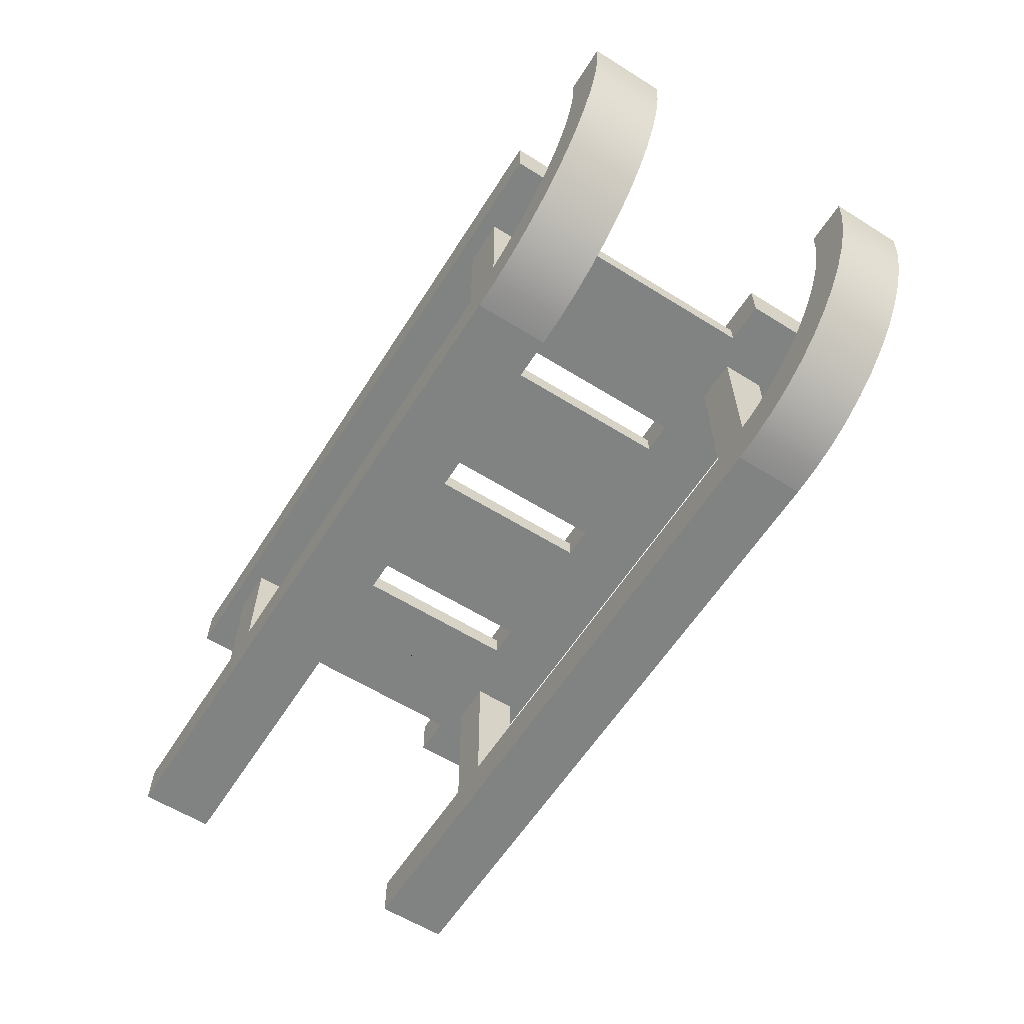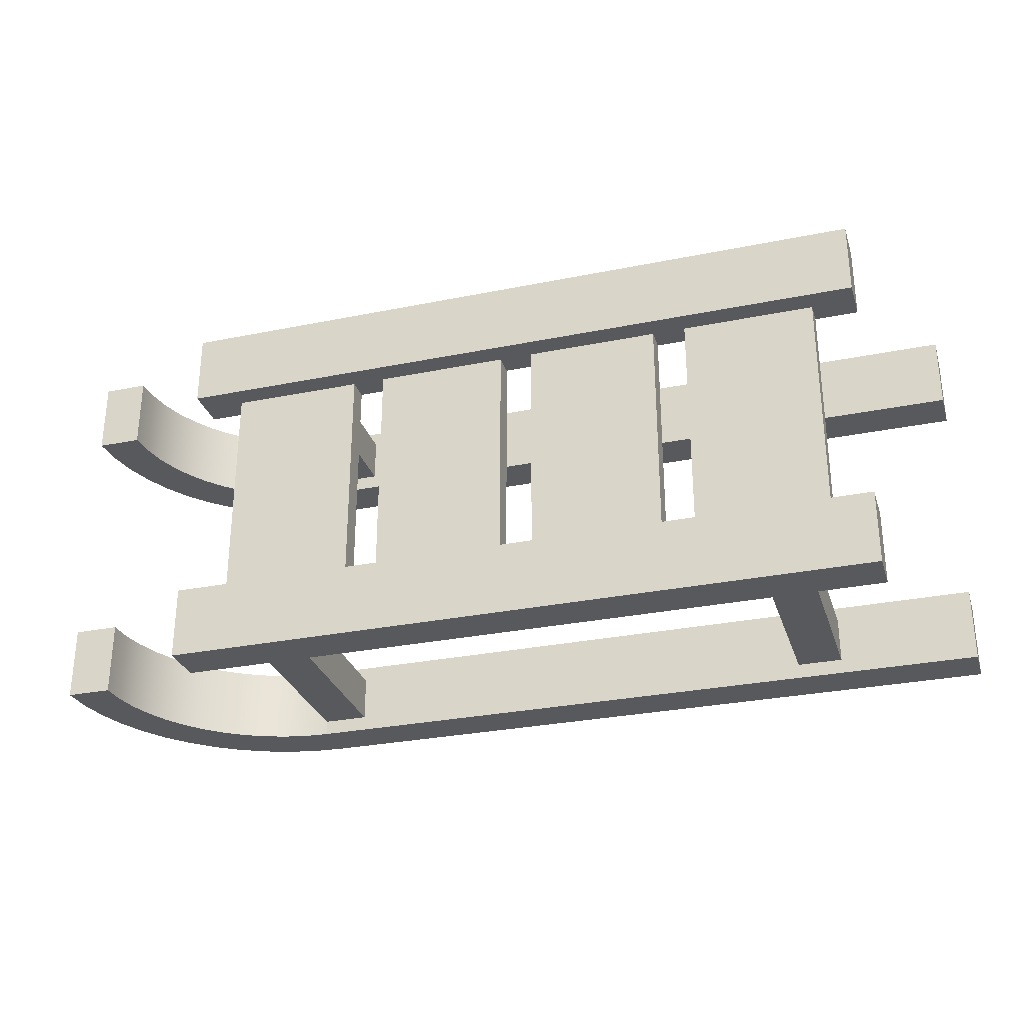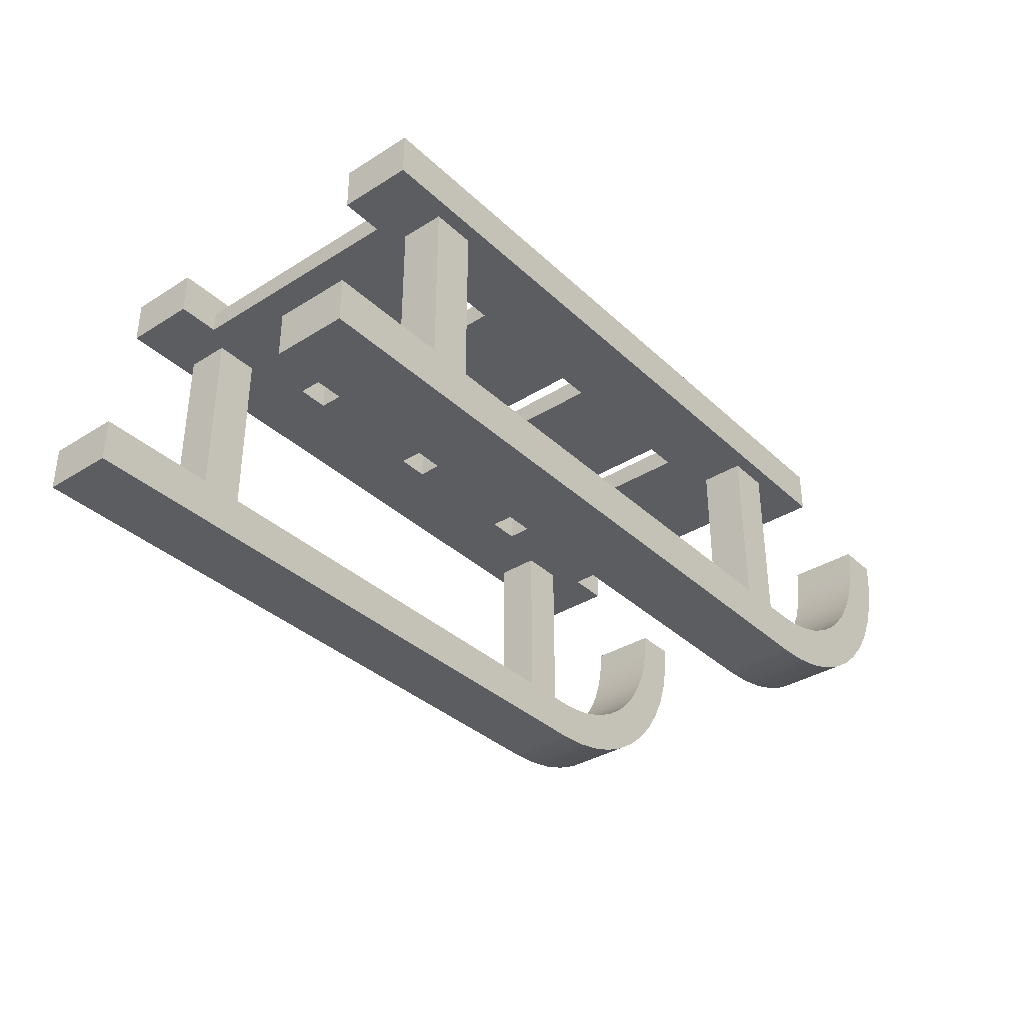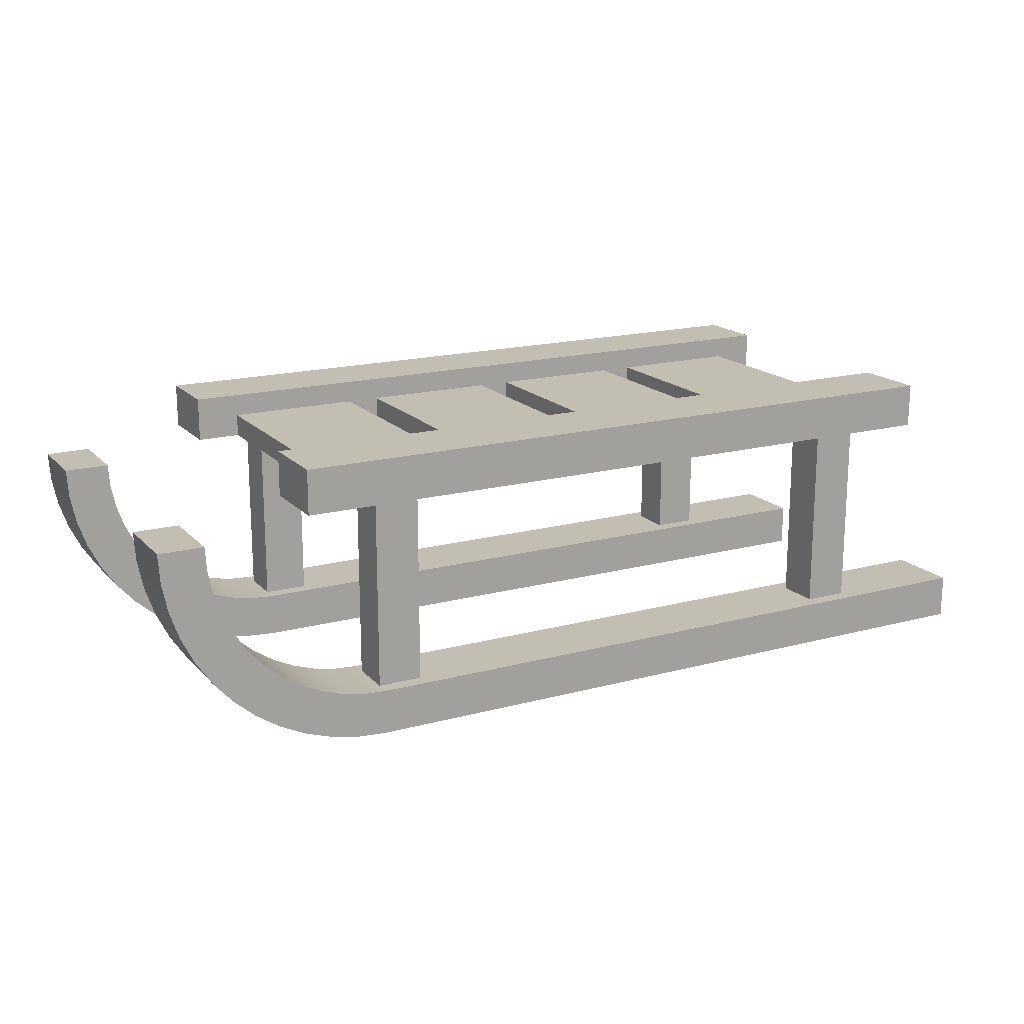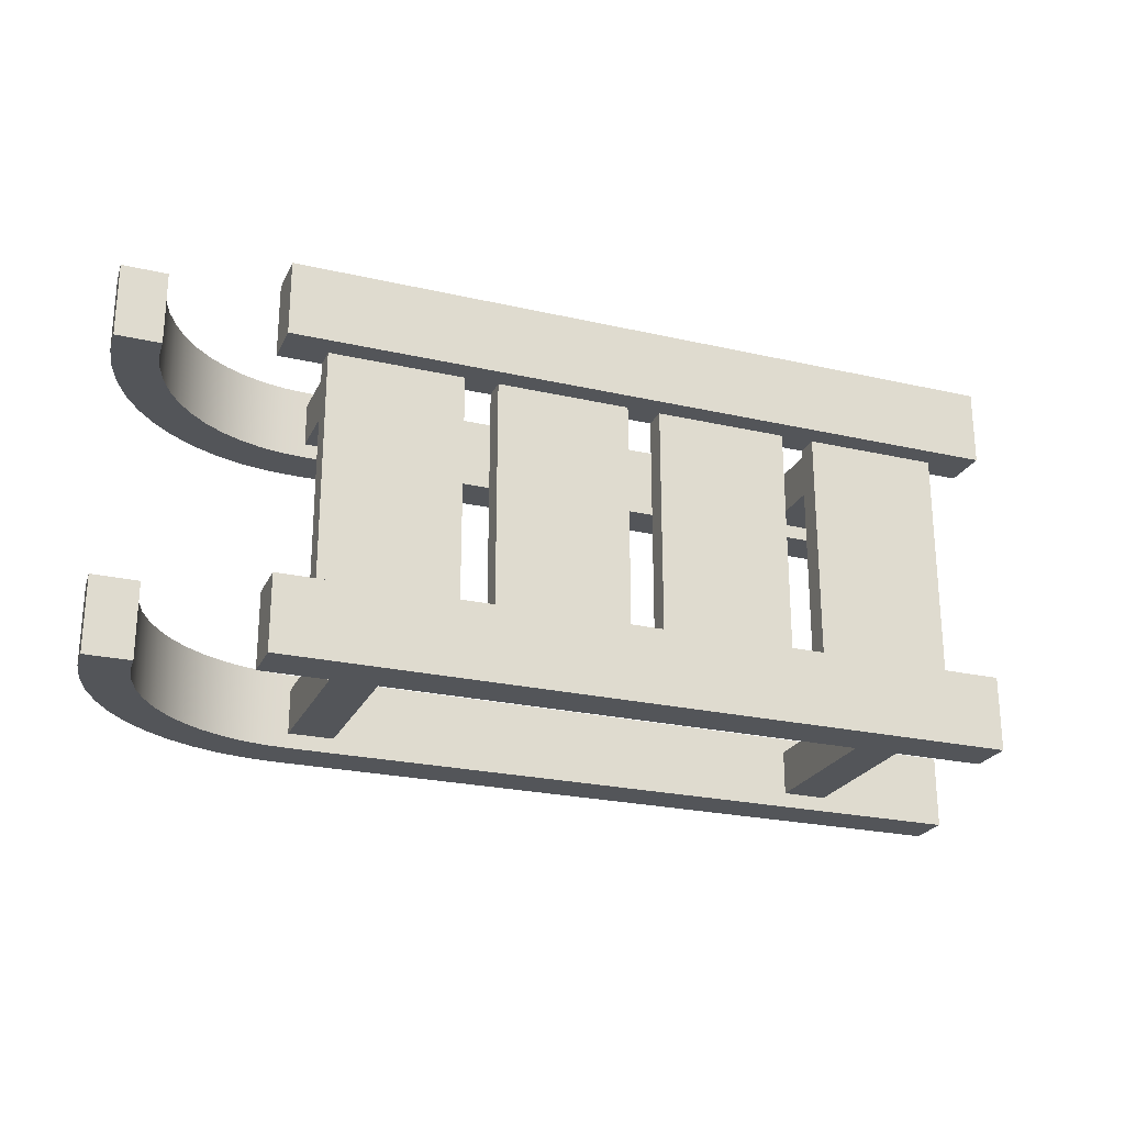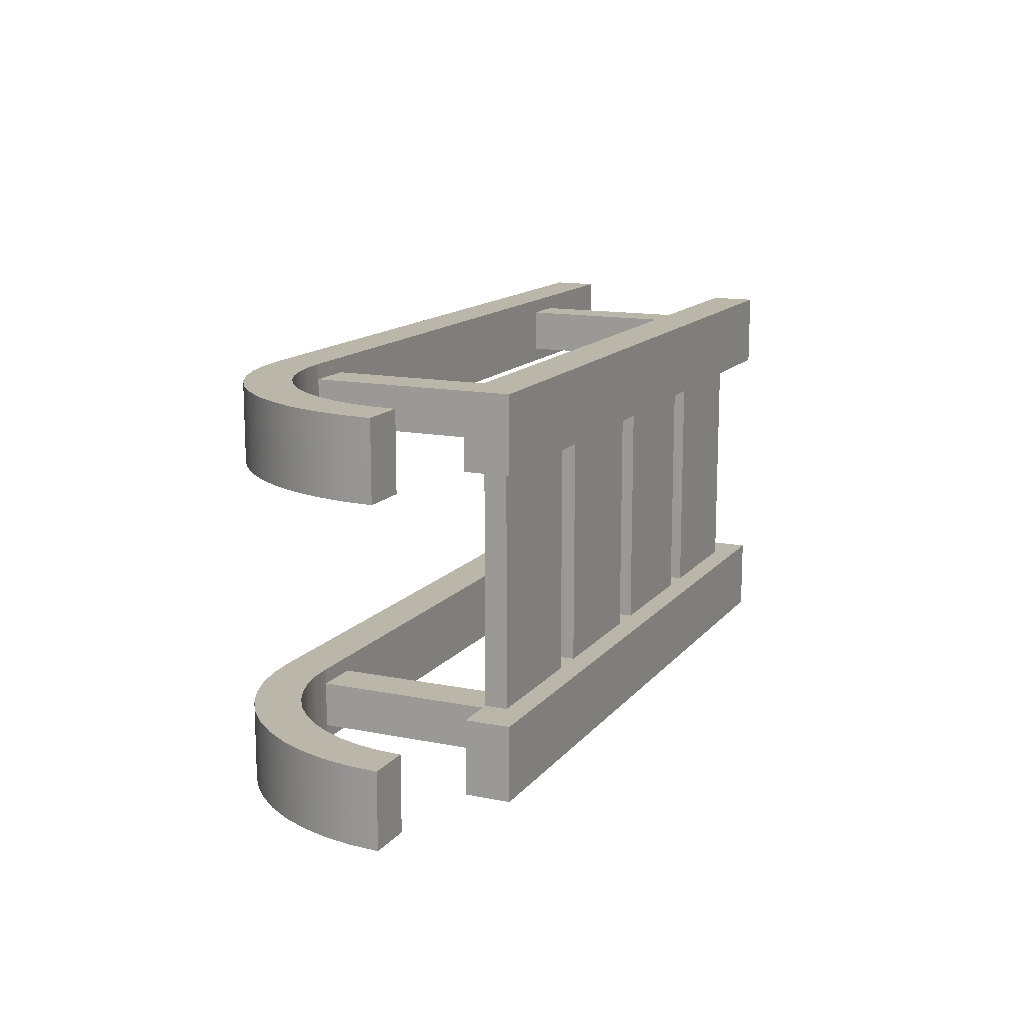
<metadata>
{"format":"obj","ext":"obj","renderer":"f3d","projection":"perspective","resolution":1024,"background":"white","views":[{"elev":-60.6,"azim":57.6,"up":"+Y"},{"elev":-29.5,"azim":-163.4,"up":"+Z"},{"elev":-35.6,"azim":-50.5,"up":"+Y"},{"elev":17.3,"azim":151.8,"up":"+Y"},{"elev":-24.1,"azim":159.2,"up":"+Z"},{"elev":13.8,"azim":114.2,"up":"+Z"}]}
</metadata>
<code>
o sled
v -0.2223 0.03013 0.12
v -0.2223 0.16 0.09
v -0.2223 0.03013 0.09
v -0.2223 0.16 0.12
v -0.2223 0.1601 0.09
v -0.2223 0.1601 0.12
v 0.2156 0.1901 0.13
v -0.2687 0.16 0.13
v 0.2156 0.16 0.13
v -0.2687 0.1901 0.13
v -0.1922 0.16 0.12
v -0.1922 0.03013 0.12
v -0.1922 0.1601 0.12
v 0.2849 0.15 0.08
v 0.315 0.15 0.13
v 0.315 0.15 0.08
v 0.2849 0.15 0.13
v -0.2687 0.1901 0.08
v 0.2156 0.1901 0.08
v 0.2156 0.1901 -0.08
v 0.1864 0.16 -0.08
v 0.2156 0.16 -0.08
v 0.1864 0.1751 -0.08
v 0.09673 0.1751 -0.08
v 0.07431 0.1751 -0.08
v -0.01534 0.1751 -0.08
v -0.03775 0.1751 -0.08
v -0.1274 0.1751 -0.08
v -0.1498 0.1751 -0.08
v -0.2395 0.1751 -0.08
v -0.2687 0.1901 -0.08
v -0.2687 0.16 -0.08
v -0.2395 0.16 -0.08
v -0.1498 0.16 -0.08
v -0.1274 0.16 -0.08
v -0.03775 0.16 -0.08
v -0.01534 0.16 -0.08
v 0.07431 0.16 -0.08
v 0.09673 0.16 -0.08
v 0.165 0.16 0.12
v 0.1349 0.03013 0.12
v 0.165 0.03013 0.12
v 0.1349 0.16 0.12
v 0.165 0.1601 0.12
v 0.1349 0.1601 0.12
v -0.1498 0.1751 0.08
v -0.1498 0.16 0.08
v 0.1349 0.1601 0.09
v 0.1349 0.16 0.09
v 0.1349 0.03013 0.09
v -0.1274 0.16 0.08
v -0.1274 0.1751 0.08
v -0.2395 0.1751 0.08
v -0.2395 0.16 0.08
v -0.2687 0.16 0.08
v -0.03775 0.1751 0.08
v -0.01534 0.1751 0.08
v 0.07431 0.1751 0.08
v 0.09673 0.1751 0.08
v 0.1864 0.1751 0.08
v 0.2156 0.16 0.08
v 0.1864 0.16 0.08
v 0.09673 0.16 0.08
v 0.07431 0.16 0.08
v -0.01534 0.16 0.08
v -0.03775 0.16 0.08
v -0.315 0.03013 0.08
v 0.165 0.03013 0.09
v 0.165 0.03013 0.08
v -0.1922 0.03013 0.09
v -0.315 0.03013 0.13
v 0.165 0.03013 0.13
v 0.1806 0.03116 0.13
v 0.1806 0.03116 0.08
v 0.2498 0.06524 0.13
v 0.2601 0.07703 0.08
v 0.2498 0.06524 0.08
v 0.2601 0.07703 0.13
v -0.1922 0.16 0.09
v -0.1922 0.1601 0.09
v 0.165 0.16 0.09
v 0.165 0.1601 0.09
v 0.2688 0.09007 0.08
v 0.2688 0.09007 0.13
v 0.2838 0.1344 0.13
v 0.2838 0.1344 0.08
v 0.2757 0.1041 0.13
v 0.2808 0.119 0.08
v 0.2757 0.1041 0.08
v 0.2808 0.119 0.13
v 0.196 0.03422 0.08
v 0.2109 0.03926 0.13
v 0.2109 0.03926 0.08
v 0.196 0.03422 0.13
v 0.3137 0.1304 0.13
v 0.3099 0.1112 0.08
v 0.3137 0.1304 0.08
v 0.3099 0.1112 0.13
v 0.3036 0.0926 0.08
v 0.3036 0.0926 0.13
v 0.315 0.15 -0.08
v 0.3137 0.1304 -0.13
v 0.315 0.15 -0.13
v 0.3137 0.1304 -0.08
v 0.2563 0.031 0.13
v 0.2711 0.04393 0.08
v 0.2711 0.04393 0.13
v 0.2563 0.031 0.08
v 0.2949 0.075 -0.08
v 0.284 0.05869 -0.13
v 0.2949 0.075 -0.13
v 0.284 0.05869 -0.08
v 0.1806 0.03116 -0.13
v 0.196 0.03422 -0.08
v 0.196 0.03422 -0.13
v 0.1806 0.03116 -0.08
v 0.24 0.0201 0.13
v 0.24 0.0201 0.08
v 0.165 -0 0.13
v 0.1846 0.001283 0.08
v 0.1846 0.001283 0.13
v 0.165 -0 0.08
v 0.165 0.03013 -0.13
v 0.165 0.03013 -0.08
v 0.165 0.03013 -0.12
v 0.165 0.03013 -0.09
v 0.2038 0.005111 0.08
v 0.2038 0.005111 0.13
v 0.2498 0.06524 -0.08
v 0.2601 0.07703 -0.13
v 0.2498 0.06524 -0.13
v 0.2601 0.07703 -0.08
v 0.2838 0.1344 -0.08
v 0.2849 0.15 -0.13
v 0.2838 0.1344 -0.13
v 0.2849 0.15 -0.08
v 0.2688 0.09007 -0.08
v 0.2757 0.1041 -0.13
v 0.2688 0.09007 -0.13
v 0.2757 0.1041 -0.08
v 0.2949 0.075 0.13
v 0.284 0.05869 0.08
v 0.2949 0.075 0.08
v 0.284 0.05869 0.13
v 0.2249 0.04619 0.13
v 0.2249 0.04619 0.08
v 0.2808 0.119 -0.08
v 0.2808 0.119 -0.13
v 0.238 0.0549 -0.13
v 0.238 0.0549 -0.08
v -0.315 -0 0.08
v 0.2224 0.01142 0.08
v 0.238 0.0549 0.08
v 0.1846 0.001283 -0.08
v 0.2038 0.005111 -0.13
v 0.2038 0.005111 -0.08
v 0.1846 0.001283 -0.13
v 0.2224 0.01142 0.13
v 0.238 0.0549 0.13
v 0.2249 0.04619 -0.13
v 0.2249 0.04619 -0.08
v -0.2687 0.1901 -0.13
v 0.2156 0.1901 -0.13
v 0.2156 0.16 -0.13
v 0.2109 0.03926 -0.08
v 0.2109 0.03926 -0.13
v -0.315 0.03013 -0.13
v 0.1349 0.03013 -0.12
v -0.1922 0.03013 -0.12
v 0.1349 0.03013 -0.09
v -0.2223 0.03013 -0.12
v -0.2223 0.03013 -0.09
v -0.1922 0.03013 -0.09
v -0.315 0.03013 -0.08
v 0.2224 0.01142 -0.08
v 0.24 0.0201 -0.13
v 0.24 0.0201 -0.08
v 0.2224 0.01142 -0.13
v -0.2687 0.16 -0.13
v 0.1349 0.16 -0.09
v 0.1349 0.16 -0.12
v -0.1922 0.16 -0.12
v 0.165 0.16 -0.12
v 0.165 0.16 -0.09
v -0.2223 0.16 -0.12
v -0.2223 0.16 -0.09
v -0.1922 0.16 -0.09
v 0.1349 0.1601 -0.12
v 0.165 0.1601 -0.12
v 0.165 0.1601 -0.09
v -0.2223 0.1601 -0.12
v -0.2223 0.1601 -0.09
v -0.1922 0.1601 -0.09
v -0.1922 0.1601 -0.12
v -0.315 -0 0.13
v 0.3036 0.0926 -0.08
v 0.3036 0.0926 -0.13
v 0.3099 0.1112 -0.08
v 0.3099 0.1112 -0.13
v -0.315 0 -0.08
v 0.165 0 -0.13
v 0.165 0 -0.08
v -0.315 0 -0.13
v 0.1349 0.1601 -0.09
v 0.2563 0.031 -0.08
v 0.2711 0.04393 -0.13
v 0.2711 0.04393 -0.08
v 0.2563 0.031 -0.13
f 1 2 3
f 2 1 4
f 4 5 2
f 5 4 6
f 7 8 9
f 8 7 10
f 11 1 12
f 1 11 4
f 13 4 11
f 4 13 6
f 14 15 16
f 15 14 17
f 18 7 19
f 7 18 10
f 20 21 22
f 21 20 23
f 23 20 24
f 24 20 25
f 25 20 26
f 26 20 27
f 27 20 28
f 28 20 29
f 29 20 30
f 31 30 20
f 32 30 31
f 30 32 33
f 34 28 29
f 28 34 35
f 36 26 27
f 26 36 37
f 38 24 25
f 24 38 39
f 40 41 42
f 41 40 43
f 44 43 40
f 43 44 45
f 46 34 29
f 34 46 47
f 43 48 49
f 48 43 45
f 49 41 43
f 41 49 50
f 46 51 47
f 51 46 52
f 46 18 52
f 53 18 46
f 54 18 53
f 18 54 55
f 52 18 56
f 56 18 57
f 57 18 58
f 58 18 59
f 59 18 60
f 19 60 18
f 61 60 19
f 60 61 62
f 63 58 59
f 58 63 64
f 65 56 57
f 56 65 66
f 67 68 69
f 68 67 50
f 50 67 70
f 50 70 41
f 70 67 3
f 3 67 1
f 12 41 70
f 71 41 12
f 71 12 1
f 71 1 67
f 72 41 71
f 41 72 42
f 69 73 74
f 73 69 72
f 72 69 68
f 72 68 42
f 75 76 77
f 76 75 78
f 11 70 79
f 70 11 12
f 79 13 11
f 13 79 80
f 28 56 27
f 56 28 52
f 7 61 19
f 61 7 9
f 44 81 82
f 81 44 40
f 40 68 81
f 68 40 42
f 78 83 76
f 83 78 84
f 85 14 86
f 14 85 17
f 26 58 25
f 58 26 57
f 49 68 50
f 68 49 81
f 48 81 49
f 81 48 82
f 5 79 2
f 79 5 80
f 70 2 79
f 2 70 3
f 87 88 89
f 88 87 90
f 91 92 93
f 92 91 94
f 95 96 97
f 96 95 98
f 98 99 96
f 99 98 100
f 101 102 103
f 102 101 104
f 105 106 107
f 106 105 108
f 74 94 91
f 94 74 73
f 24 60 23
f 60 24 59
f 109 110 111
f 110 109 112
f 113 114 115
f 114 113 116
f 117 108 105
f 108 117 118
f 30 46 29
f 46 30 53
f 54 30 33
f 30 54 53
f 119 120 121
f 120 119 122
f 123 116 113
f 116 123 124
f 124 123 125
f 124 125 126
f 121 127 128
f 127 121 120
f 129 130 131
f 130 129 132
f 133 134 135
f 134 133 136
f 137 138 139
f 138 137 140
f 141 142 143
f 142 141 144
f 93 145 146
f 145 93 92
f 84 89 83
f 89 84 87
f 90 86 88
f 86 90 85
f 147 135 148
f 135 147 133
f 149 129 131
f 129 149 150
f 15 97 16
f 97 15 95
f 67 122 151
f 122 67 120
f 120 67 127
f 127 67 152
f 152 67 118
f 118 67 69
f 118 69 108
f 108 69 74
f 108 74 106
f 106 74 91
f 106 91 93
f 106 93 146
f 106 146 142
f 142 146 153
f 142 153 77
f 142 77 143
f 143 77 76
f 143 76 99
f 99 76 83
f 99 83 89
f 99 89 96
f 96 89 88
f 96 88 97
f 97 88 86
f 97 86 16
f 16 86 14
f 154 155 156
f 155 154 157
f 158 118 117
f 118 158 152
f 128 152 158
f 152 128 127
f 140 148 138
f 148 140 147
f 144 106 142
f 106 144 107
f 100 143 99
f 143 100 141
f 146 159 153
f 159 146 145
f 153 75 77
f 75 153 159
f 8 18 55
f 18 8 10
f 65 26 37
f 26 65 57
f 160 150 149
f 150 160 161
f 162 20 163
f 20 162 31
f 20 164 163
f 164 20 22
f 115 165 166
f 165 115 114
f 167 125 123
f 125 167 168
f 168 167 169
f 168 169 170
f 169 167 171
f 171 167 172
f 173 170 169
f 174 170 173
f 174 173 172
f 174 172 167
f 124 170 174
f 170 124 126
f 58 38 25
f 38 58 64
f 60 21 23
f 21 60 62
f 63 24 39
f 24 63 59
f 175 176 177
f 176 175 178
f 32 162 179
f 162 32 31
f 9 40 61
f 40 9 8
f 61 40 62
f 62 40 21
f 40 8 43
f 43 8 49
f 49 8 11
f 49 11 63
f 49 63 180
f 180 63 181
f 63 11 64
f 64 11 65
f 64 65 38
f 65 11 66
f 66 11 51
f 66 51 36
f 51 11 47
f 47 11 34
f 39 181 63
f 182 181 39
f 182 39 38
f 182 34 11
f 179 181 182
f 179 183 181
f 164 183 179
f 164 21 183
f 21 164 22
f 183 21 40
f 183 40 81
f 183 81 184
f 182 38 37
f 182 37 36
f 37 38 65
f 182 36 35
f 182 35 34
f 35 36 51
f 179 182 185
f 179 185 33
f 33 185 54
f 186 54 185
f 2 54 186
f 2 8 54
f 4 8 2
f 11 8 4
f 54 8 55
f 187 2 186
f 2 187 79
f 182 11 79
f 182 79 187
f 179 33 32
f 49 184 81
f 184 49 180
f 134 101 103
f 101 134 136
f 156 178 175
f 178 156 155
f 181 125 168
f 125 181 183
f 188 183 181
f 183 188 189
f 190 183 189
f 183 190 184
f 184 125 183
f 125 184 126
f 186 191 185
f 191 186 192
f 185 172 186
f 172 185 171
f 187 172 173
f 172 187 186
f 193 186 187
f 186 193 192
f 162 164 179
f 164 162 163
f 193 182 194
f 182 193 187
f 187 169 182
f 169 187 173
f 195 122 119
f 122 195 151
f 196 111 197
f 111 196 109
f 198 197 199
f 197 198 196
f 200 201 202
f 201 200 203
f 104 199 102
f 199 104 198
f 185 169 171
f 169 185 182
f 191 182 185
f 182 191 194
f 200 167 203
f 167 200 174
f 190 180 184
f 180 190 204
f 170 184 180
f 184 170 126
f 105 72 117
f 72 105 73
f 73 105 107
f 73 107 94
f 94 107 92
f 92 107 145
f 145 107 144
f 145 144 159
f 159 144 75
f 75 144 141
f 75 141 78
f 78 141 100
f 78 100 84
f 84 100 87
f 87 100 98
f 87 98 90
f 90 98 95
f 90 95 85
f 85 95 15
f 85 15 17
f 121 195 119
f 195 121 71
f 71 121 128
f 71 128 158
f 71 158 117
f 71 117 72
f 180 188 181
f 188 180 204
f 181 170 180
f 170 181 168
f 132 139 130
f 139 132 137
f 205 206 207
f 206 205 208
f 202 157 154
f 157 202 201
f 51 28 35
f 28 51 52
f 167 201 203
f 201 167 157
f 157 167 155
f 155 167 178
f 178 167 176
f 176 167 123
f 176 123 208
f 208 123 113
f 208 113 206
f 206 113 115
f 206 115 166
f 206 166 160
f 206 160 110
f 110 160 149
f 110 149 131
f 110 131 111
f 111 131 130
f 111 130 197
f 197 130 139
f 197 139 138
f 197 138 199
f 199 138 148
f 199 148 102
f 102 148 135
f 102 135 103
f 103 135 134
f 195 67 151
f 67 195 71
f 166 161 160
f 161 166 165
f 205 124 177
f 124 205 116
f 116 205 207
f 116 207 114
f 114 207 165
f 165 207 161
f 161 207 112
f 161 112 150
f 150 112 129
f 129 112 109
f 129 109 132
f 132 109 196
f 132 196 137
f 137 196 140
f 140 196 198
f 140 198 147
f 147 198 104
f 147 104 133
f 133 104 101
f 133 101 136
f 154 200 202
f 200 154 174
f 174 154 156
f 174 156 175
f 174 175 177
f 174 177 124
f 177 208 205
f 208 177 176
f 56 36 27
f 36 56 66
f 112 206 110
f 206 112 207

</code>
